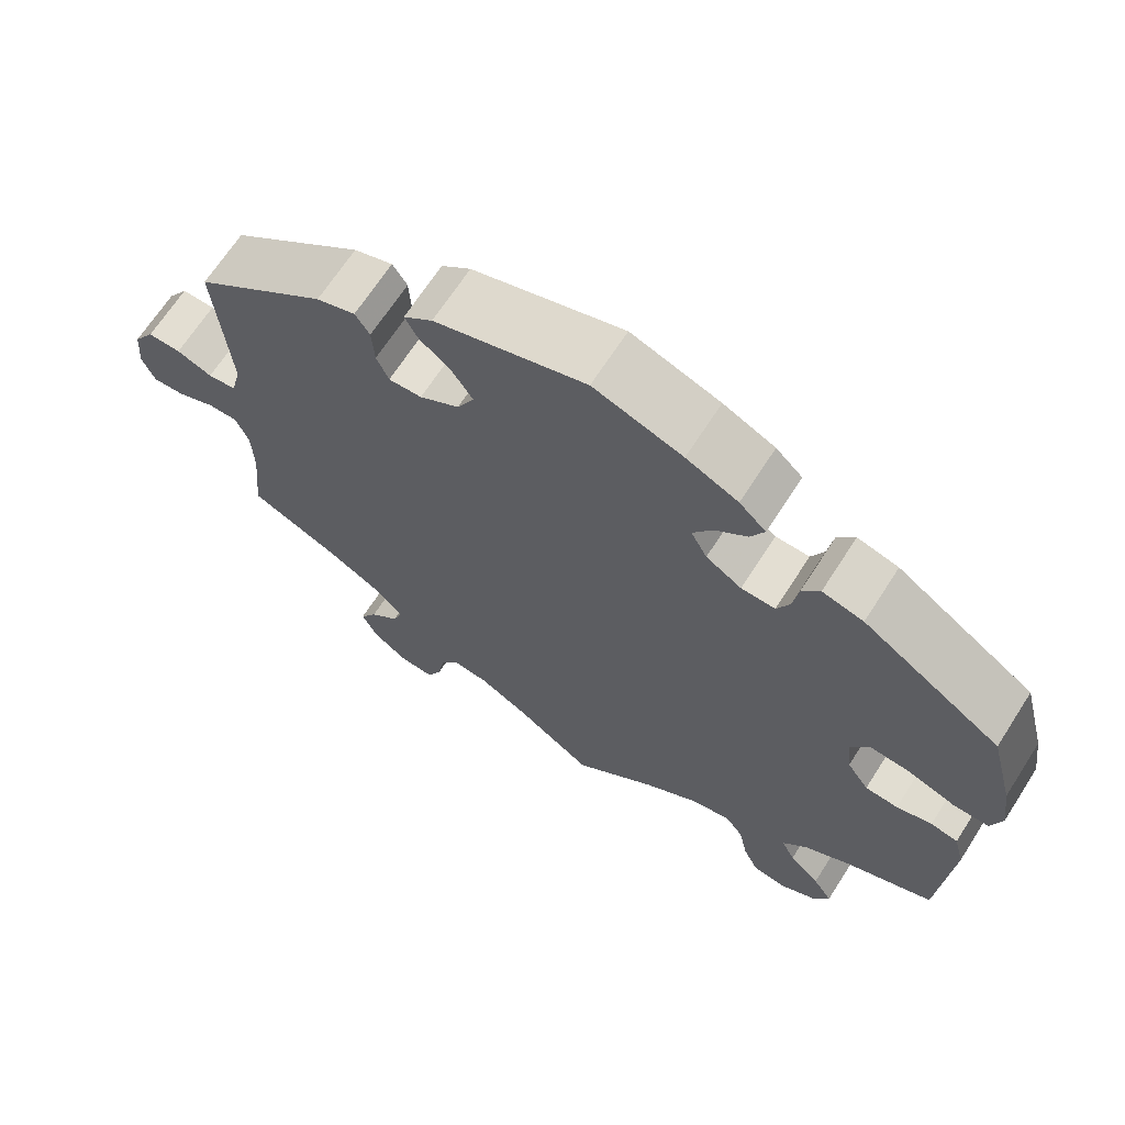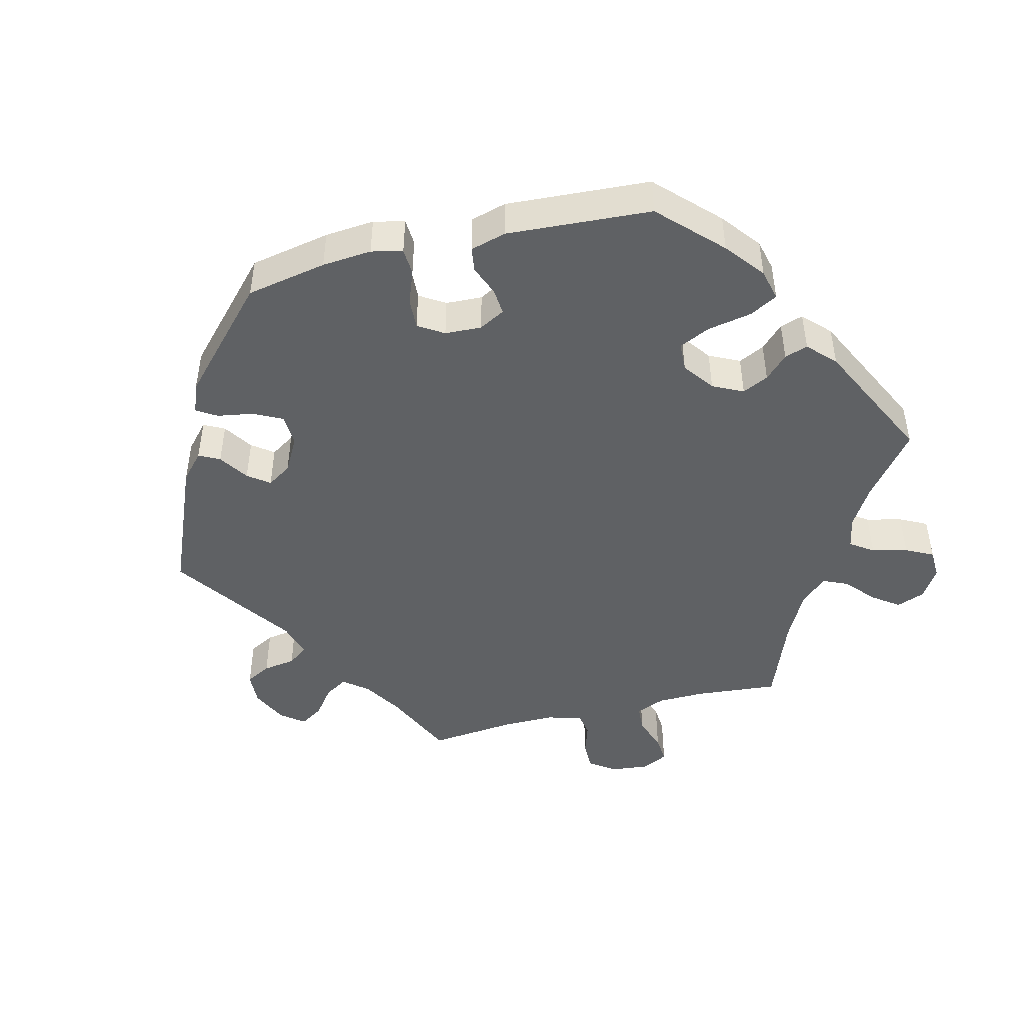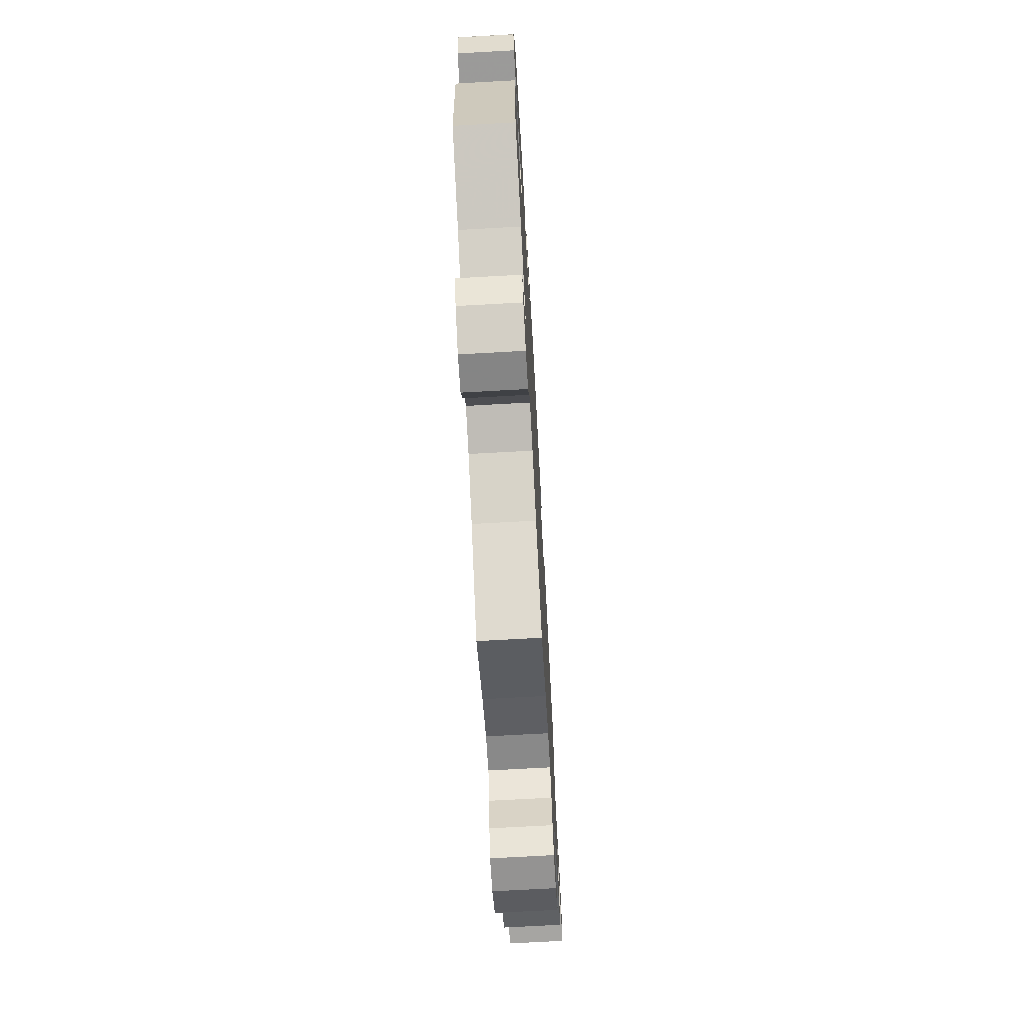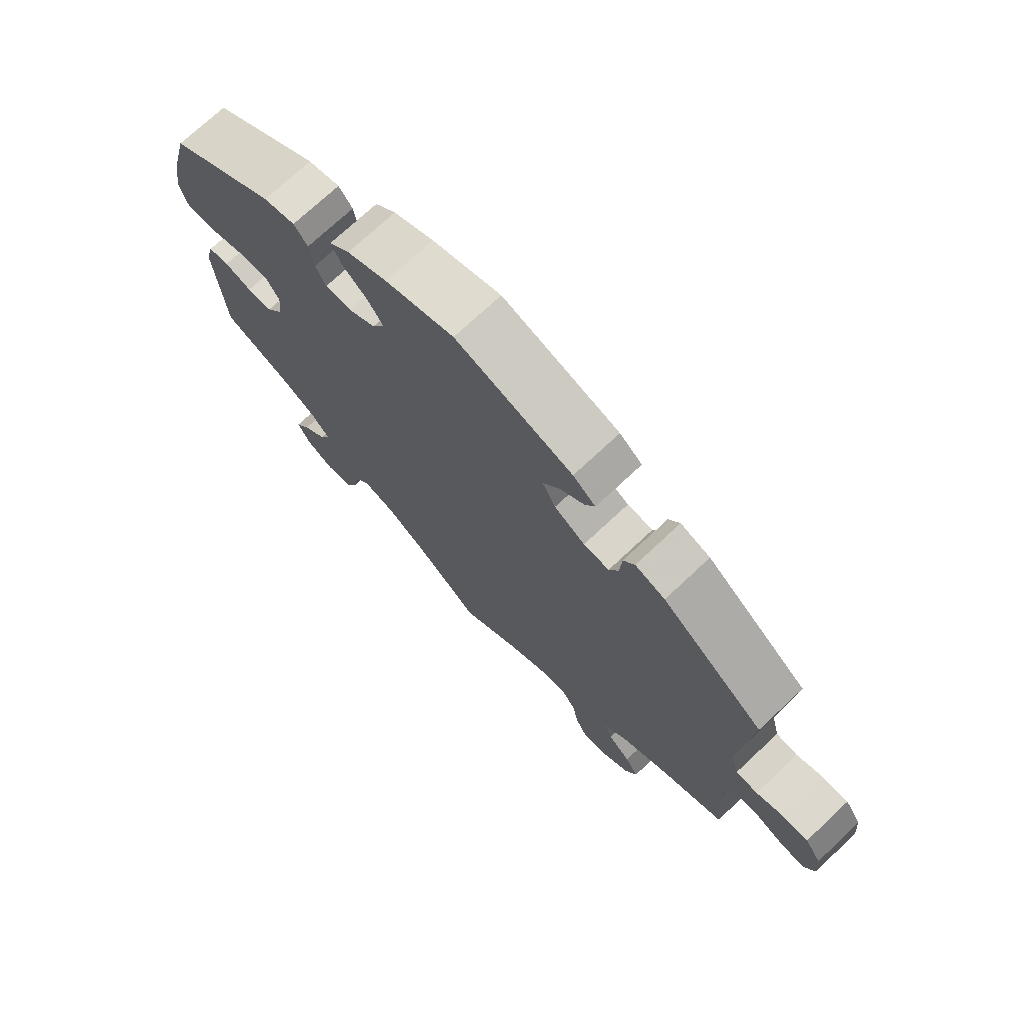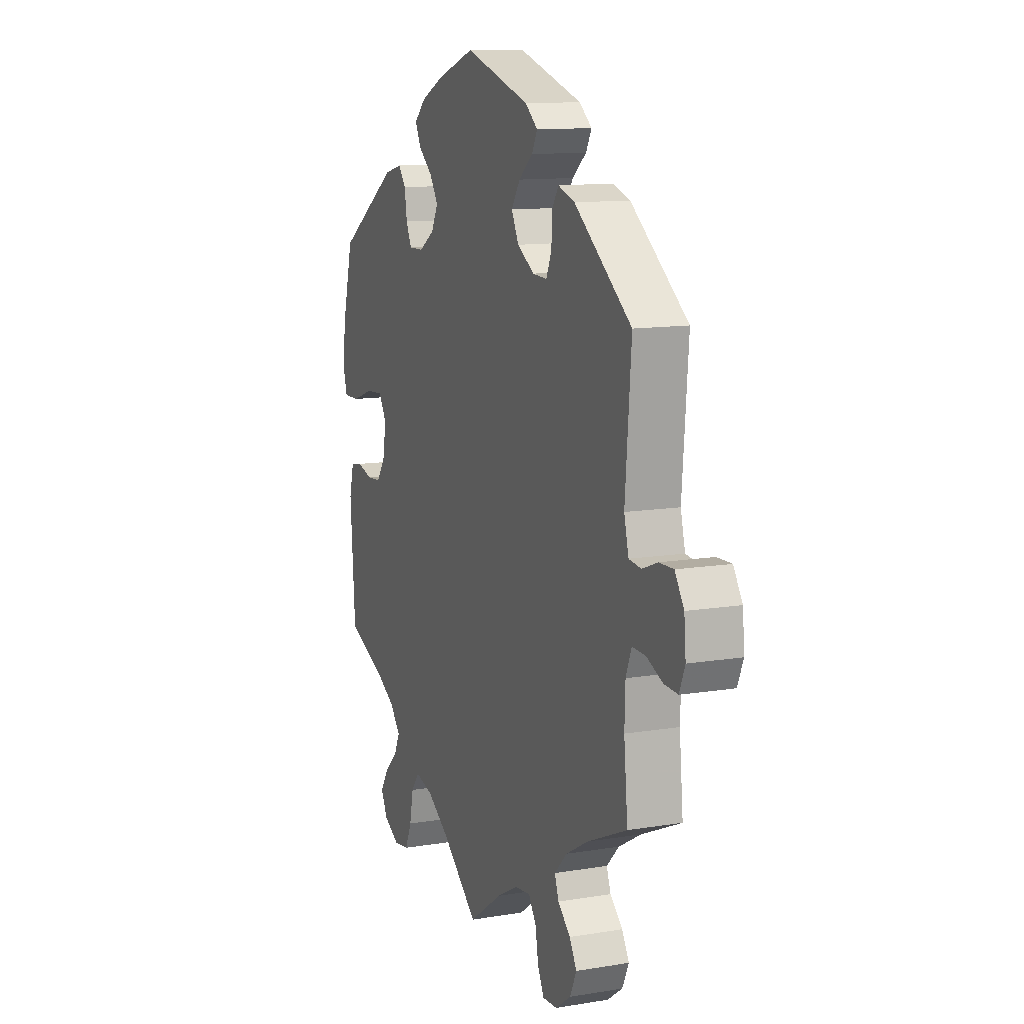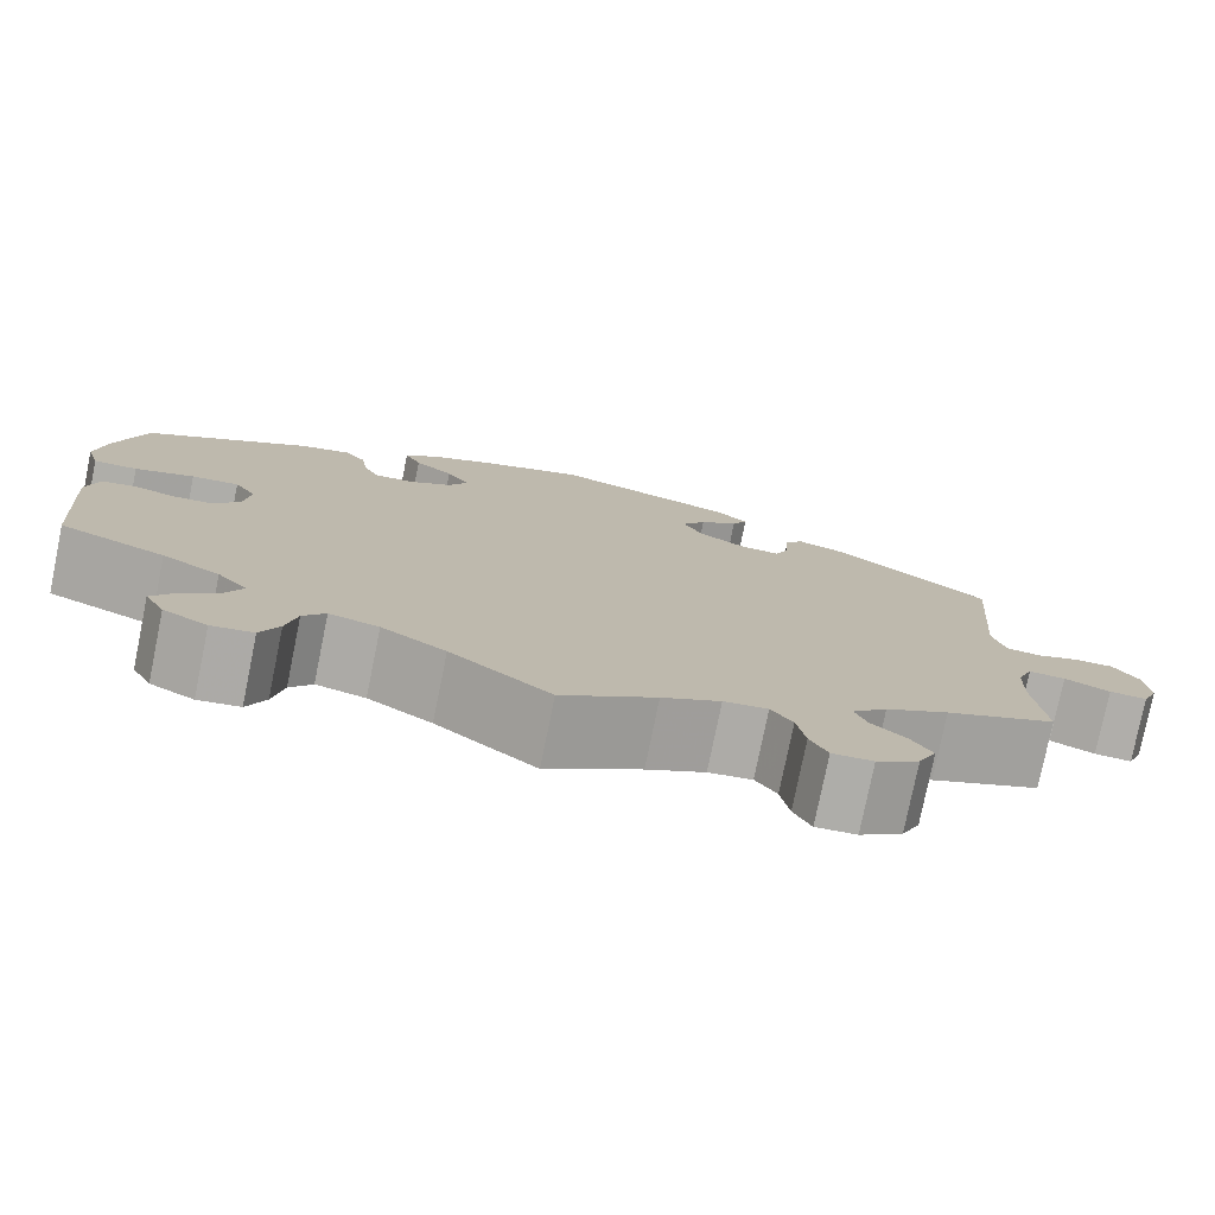
<metadata>
{"format":"obj","ext":"obj","renderer":"f3d","projection":"perspective","resolution":1024,"background":"white","views":[{"elev":67.3,"azim":32.7,"up":"+Z"},{"elev":-46.3,"azim":44.0,"up":"+Y"},{"elev":-70.8,"azim":93.2,"up":"+Z"},{"elev":72.9,"azim":-133.2,"up":"+Z"},{"elev":11.9,"azim":-111.6,"up":"+Z"},{"elev":-77.6,"azim":168.5,"up":"+Z"}]}
</metadata>
<code>
v 0.53 0.07 0.174
v 0.54 0.07 0.104
v 0.527 0.07 0.06
v 0.482 0.07 0.061
v 0.421 0.07 0.082
v 0.372 0.07 0.086
v 0.35 0.07 0.051
v 0.356 0.07 -0.003
v 0.383 0.07 -0.043
v 0.424 0.07 -0.046
v 0.468 0.07 -0.034
v 0.502 0.07 -0.041
v 0.515 0.07 -0.092
v 0.501 0.07 -0.289
v 0.393 0.07 -0.333
v 0.334 0.07 -0.366
v 0.303 0.07 -0.402
v 0.32 0.07 -0.438
v 0.358 0.07 -0.474
v 0.382 0.07 -0.511
v 0.362 0.07 -0.549
v 0.317 0.07 -0.573
v 0.274 0.07 -0.566
v 0.255 0.07 -0.523
v 0.244 0.07 -0.469
v 0.221 0.07 -0.438
v 0.17 0.07 -0.451
v 0.104 0.07 -0.494
v 0.001 0.07 -0.578
v -0.096 0.07 -0.51
v -0.156 0.07 -0.477
v -0.201 0.07 -0.471
v -0.223 0.07 -0.504
v -0.232 0.07 -0.555
v -0.25 0.07 -0.592
v -0.292 0.07 -0.589
v -0.336 0.07 -0.557
v -0.355 0.07 -0.516
v -0.334 0.07 -0.48
v -0.298 0.07 -0.447
v -0.286 0.07 -0.414
v -0.322 0.07 -0.377
v -0.387 0.07 -0.34
v -0.501 0.07 -0.289
v -0.49 0.07 -0.177
v -0.492 0.07 -0.111
v -0.508 0.07 -0.07
v -0.546 0.07 -0.071
v -0.593 0.07 -0.091
v -0.632 0.07 -0.093
v -0.648 0.07 -0.054
v -0.643 0.07 0.003
v -0.617 0.07 0.043
v -0.576 0.07 0.042
v -0.532 0.07 0.025
v -0.497 0.07 0.029
v -0.484 0.07 0.08
v -0.501 0.07 0.289
v -0.337 0.07 0.414
v -0.289 0.07 0.43
v -0.271 0.07 0.402
v -0.268 0.07 0.352
v -0.253 0.07 0.317
v -0.212 0.07 0.319
v -0.163 0.07 0.349
v -0.142 0.07 0.39
v -0.167 0.07 0.428
v -0.207 0.07 0.461
v -0.223 0.07 0.491
v -0.187 0.07 0.52
v 0 0.07 0.578
v 0.11 0.07 0.54
v 0.174 0.07 0.51
v 0.207 0.07 0.479
v 0.19 0.07 0.445
v 0.15 0.07 0.412
v 0.126 0.07 0.375
v 0.146 0.07 0.337
v 0.19 0.07 0.309
v 0.232 0.07 0.308
v 0.248 0.07 0.342
v 0.255 0.07 0.388
v 0.277 0.07 0.416
v 0.328 0.07 0.403
v 0.5 0.07 0.289
v 0.53 0 0.174
v 0.54 0 0.104
v 0.527 0 0.06
v 0.482 0 0.061
v 0.421 0 0.082
v 0.372 0 0.086
v 0.35 0 0.051
v 0.356 0 -0.003
v 0.383 0 -0.043
v 0.424 0 -0.046
v 0.468 0 -0.034
v 0.502 0 -0.041
v 0.515 0 -0.092
v 0.501 0 -0.289
v 0.393 0 -0.333
v 0.334 0 -0.366
v 0.303 0 -0.402
v 0.32 0 -0.438
v 0.358 0 -0.474
v 0.382 0 -0.511
v 0.362 0 -0.549
v 0.317 0 -0.573
v 0.274 0 -0.566
v 0.255 0 -0.523
v 0.244 0 -0.469
v 0.221 0 -0.438
v 0.17 0 -0.451
v 0.104 0 -0.494
v 0.001 0 -0.578
v -0.096 0 -0.51
v -0.156 0 -0.477
v -0.201 0 -0.471
v -0.223 0 -0.504
v -0.232 0 -0.555
v -0.25 0 -0.592
v -0.292 0 -0.589
v -0.336 0 -0.557
v -0.355 0 -0.516
v -0.334 0 -0.48
v -0.298 0 -0.447
v -0.286 0 -0.414
v -0.322 0 -0.377
v -0.387 0 -0.34
v -0.501 0 -0.289
v -0.49 0 -0.177
v -0.492 0 -0.111
v -0.508 0 -0.07
v -0.546 0 -0.071
v -0.593 0 -0.091
v -0.632 0 -0.093
v -0.648 0 -0.054
v -0.643 0 0.003
v -0.617 0 0.043
v -0.576 0 0.042
v -0.532 0 0.025
v -0.497 0 0.029
v -0.484 0 0.08
v -0.501 0 0.289
v -0.337 0 0.414
v -0.289 0 0.43
v -0.271 0 0.402
v -0.268 0 0.352
v -0.253 0 0.317
v -0.212 0 0.319
v -0.163 0 0.349
v -0.142 0 0.39
v -0.167 0 0.428
v -0.207 0 0.461
v -0.223 0 0.491
v -0.187 0 0.52
v 0 0 0.578
v 0.11 0 0.54
v 0.174 0 0.51
v 0.207 0 0.479
v 0.19 0 0.445
v 0.15 0 0.412
v 0.126 0 0.375
v 0.146 0 0.337
v 0.19 0 0.309
v 0.232 0 0.308
v 0.248 0 0.342
v 0.255 0 0.388
v 0.277 0 0.416
v 0.328 0 0.403
v 0.5 0 0.289
f 81 82 83 84
f 80 81 84 85
f 79 80 85 1
f 73 74 75 76
f 73 76 77
f 72 73 77
f 71 72 77
f 70 71 77 78
f 67 68 69 70
f 66 67 70 78
f 59 60 61 62
f 57 58 59 62
f 56 57 62 63
f 52 53 54 55
f 52 55 56
f 51 52 56
f 48 49 50 51
f 47 48 51 56
f 46 47 56 63
f 43 44 45
f 42 43 45 46
f 41 42 46 63
f 37 38 39 40
f 37 40 41
f 36 37 41
f 33 34 35 36
f 32 33 36 41
f 31 32 41 63
f 28 29 30
f 27 28 30 31
f 26 27 31 63
f 22 23 24 25
f 20 21 22 25
f 18 19 20 25
f 17 18 25 26
f 16 17 26 63
f 12 13 14 15
f 10 11 12 15
f 9 10 15 16
f 8 9 16 63
f 2 3 4 5
f 79 1 2 5
f 79 5 6
f 65 66 78 79
f 64 65 79 6
f 7 8 63 64
f 6 7 64
f 169 168 167 166
f 170 169 166 165
f 86 170 165 164
f 161 160 159 158
f 162 161 158
f 162 158 157
f 162 157 156
f 163 162 156 155
f 155 154 153 152
f 163 155 152 151
f 147 146 145 144
f 147 144 143 142
f 148 147 142 141
f 140 139 138 137
f 141 140 137
f 141 137 136
f 136 135 134 133
f 141 136 133 132
f 148 141 132 131
f 130 129 128
f 131 130 128 127
f 148 131 127 126
f 125 124 123 122
f 126 125 122
f 126 122 121
f 121 120 119 118
f 126 121 118 117
f 148 126 117 116
f 115 114 113
f 116 115 113 112
f 148 116 112 111
f 110 109 108 107
f 110 107 106 105
f 110 105 104 103
f 111 110 103 102
f 148 111 102 101
f 100 99 98 97
f 100 97 96 95
f 101 100 95 94
f 148 101 94 93
f 90 89 88 87
f 90 87 86 164
f 91 90 164
f 164 163 151 150
f 91 164 150 149
f 149 148 93 92
f 149 92 91
f 1 86 87 2
f 2 87 88 3
f 3 88 89 4
f 4 89 90 5
f 5 90 91 6
f 6 91 92 7
f 7 92 93 8
f 8 93 94 9
f 9 94 95 10
f 10 95 96 11
f 11 96 97 12
f 12 97 98 13
f 13 98 99 14
f 14 99 100 15
f 15 100 101 16
f 16 101 102 17
f 17 102 103 18
f 18 103 104 19
f 19 104 105 20
f 20 105 106 21
f 21 106 107 22
f 22 107 108 23
f 23 108 109 24
f 24 109 110 25
f 25 110 111 26
f 26 111 112 27
f 27 112 113 28
f 28 113 114 29
f 29 114 115 30
f 30 115 116 31
f 31 116 117 32
f 32 117 118 33
f 33 118 119 34
f 34 119 120 35
f 35 120 121 36
f 36 121 122 37
f 37 122 123 38
f 38 123 124 39
f 39 124 125 40
f 40 125 126 41
f 41 126 127 42
f 42 127 128 43
f 43 128 129 44
f 44 129 130 45
f 45 130 131 46
f 46 131 132 47
f 47 132 133 48
f 48 133 134 49
f 49 134 135 50
f 50 135 136 51
f 51 136 137 52
f 52 137 138 53
f 53 138 139 54
f 54 139 140 55
f 55 140 141 56
f 56 141 142 57
f 57 142 143 58
f 58 143 144 59
f 59 144 145 60
f 60 145 146 61
f 61 146 147 62
f 62 147 148 63
f 63 148 149 64
f 64 149 150 65
f 65 150 151 66
f 66 151 152 67
f 67 152 153 68
f 68 153 154 69
f 69 154 155 70
f 70 155 156 71
f 71 156 157 72
f 72 157 158 73
f 73 158 159 74
f 74 159 160 75
f 75 160 161 76
f 76 161 162 77
f 77 162 163 78
f 78 163 164 79
f 79 164 165 80
f 80 165 166 81
f 81 166 167 82
f 82 167 168 83
f 83 168 169 84
f 84 169 170 85
f 85 170 86 1

</code>
